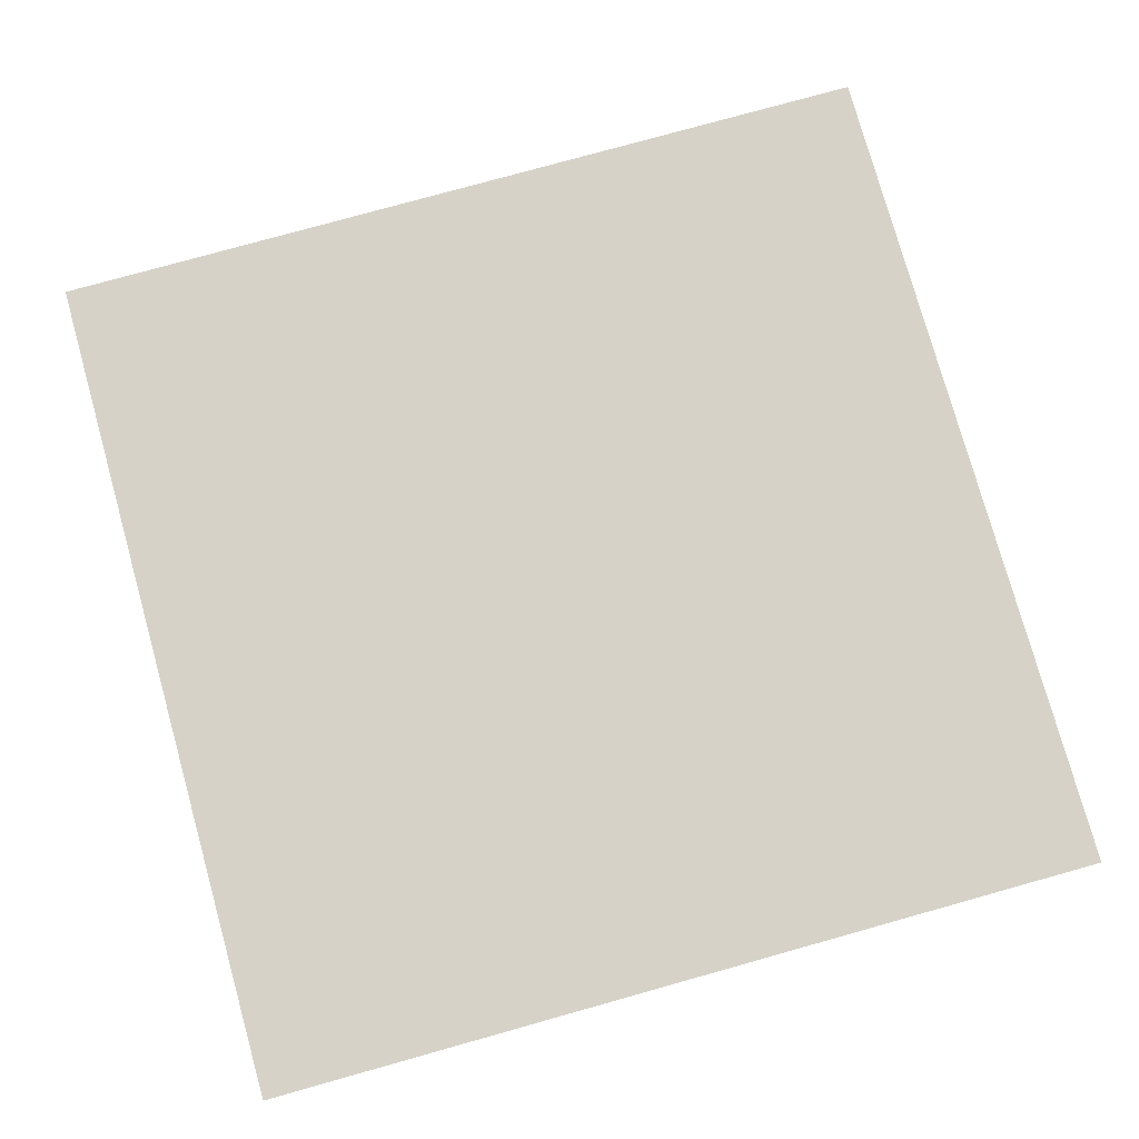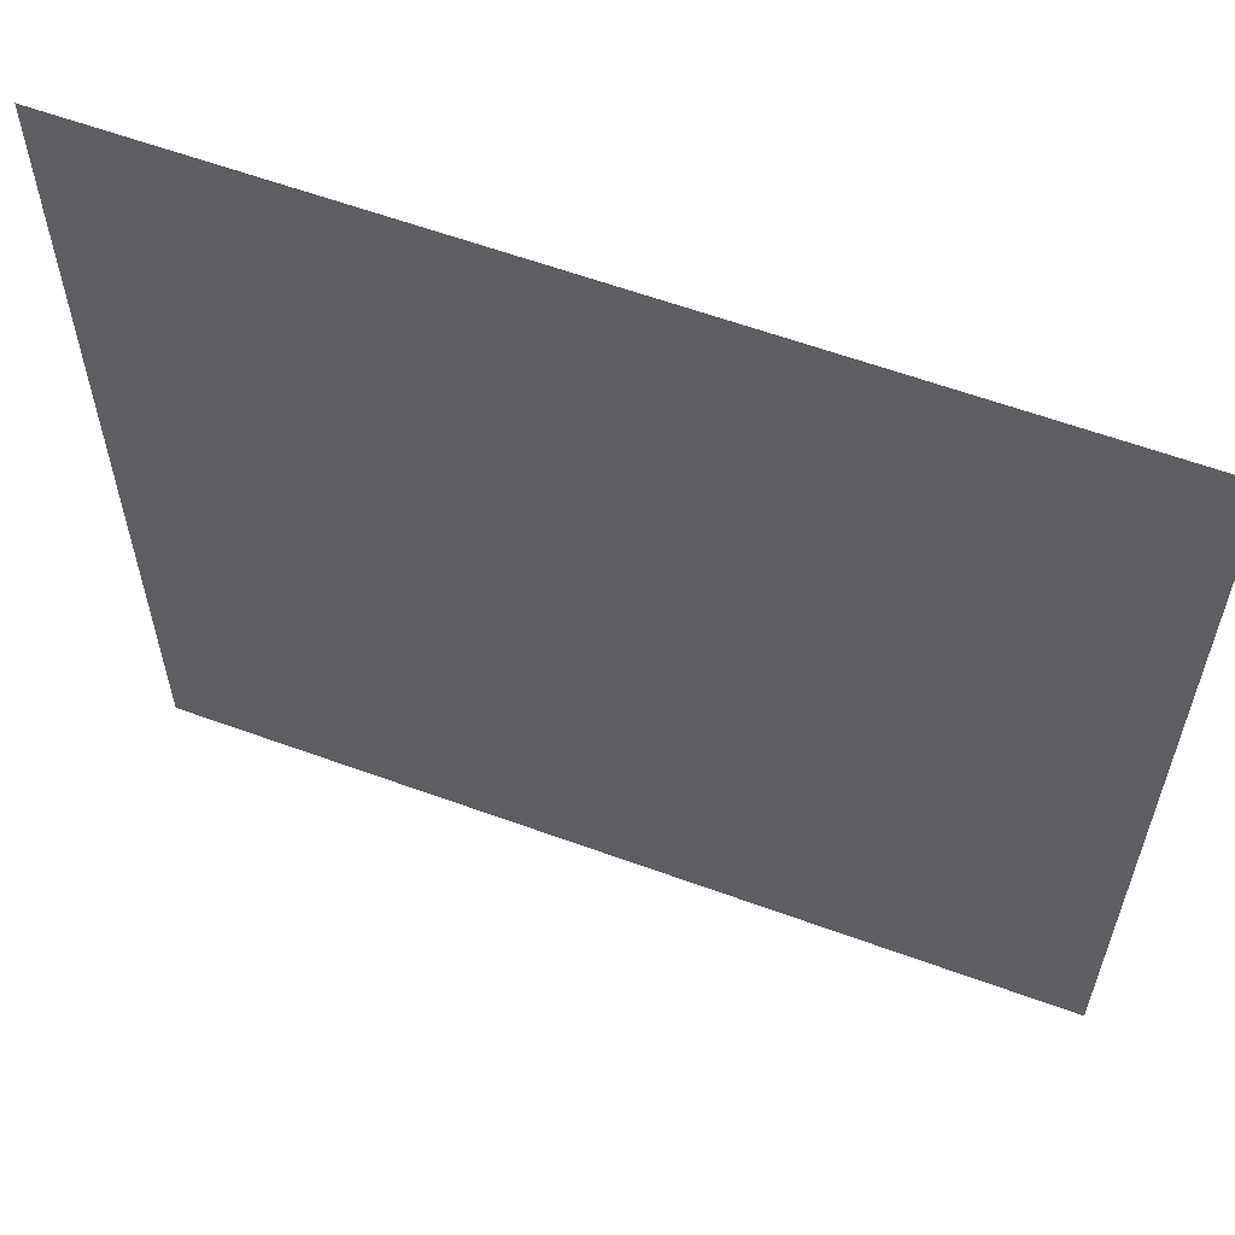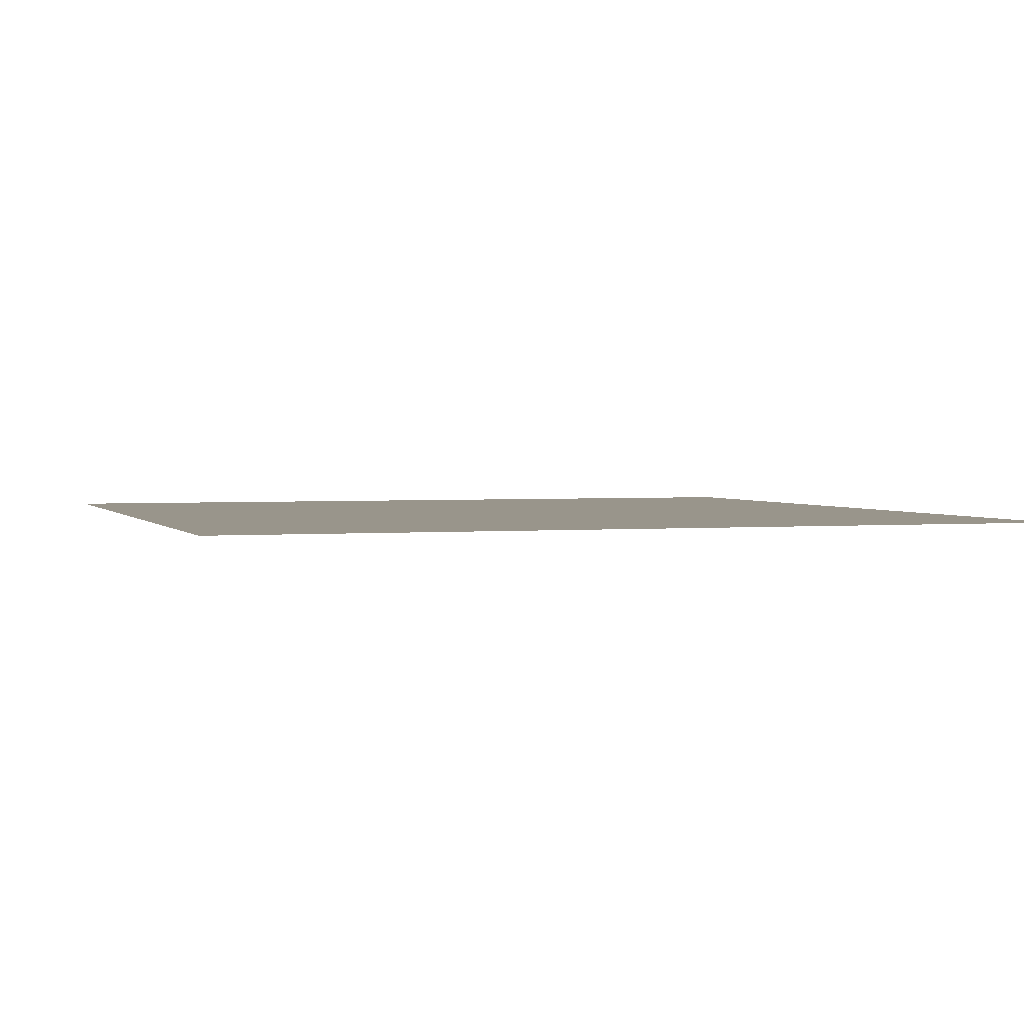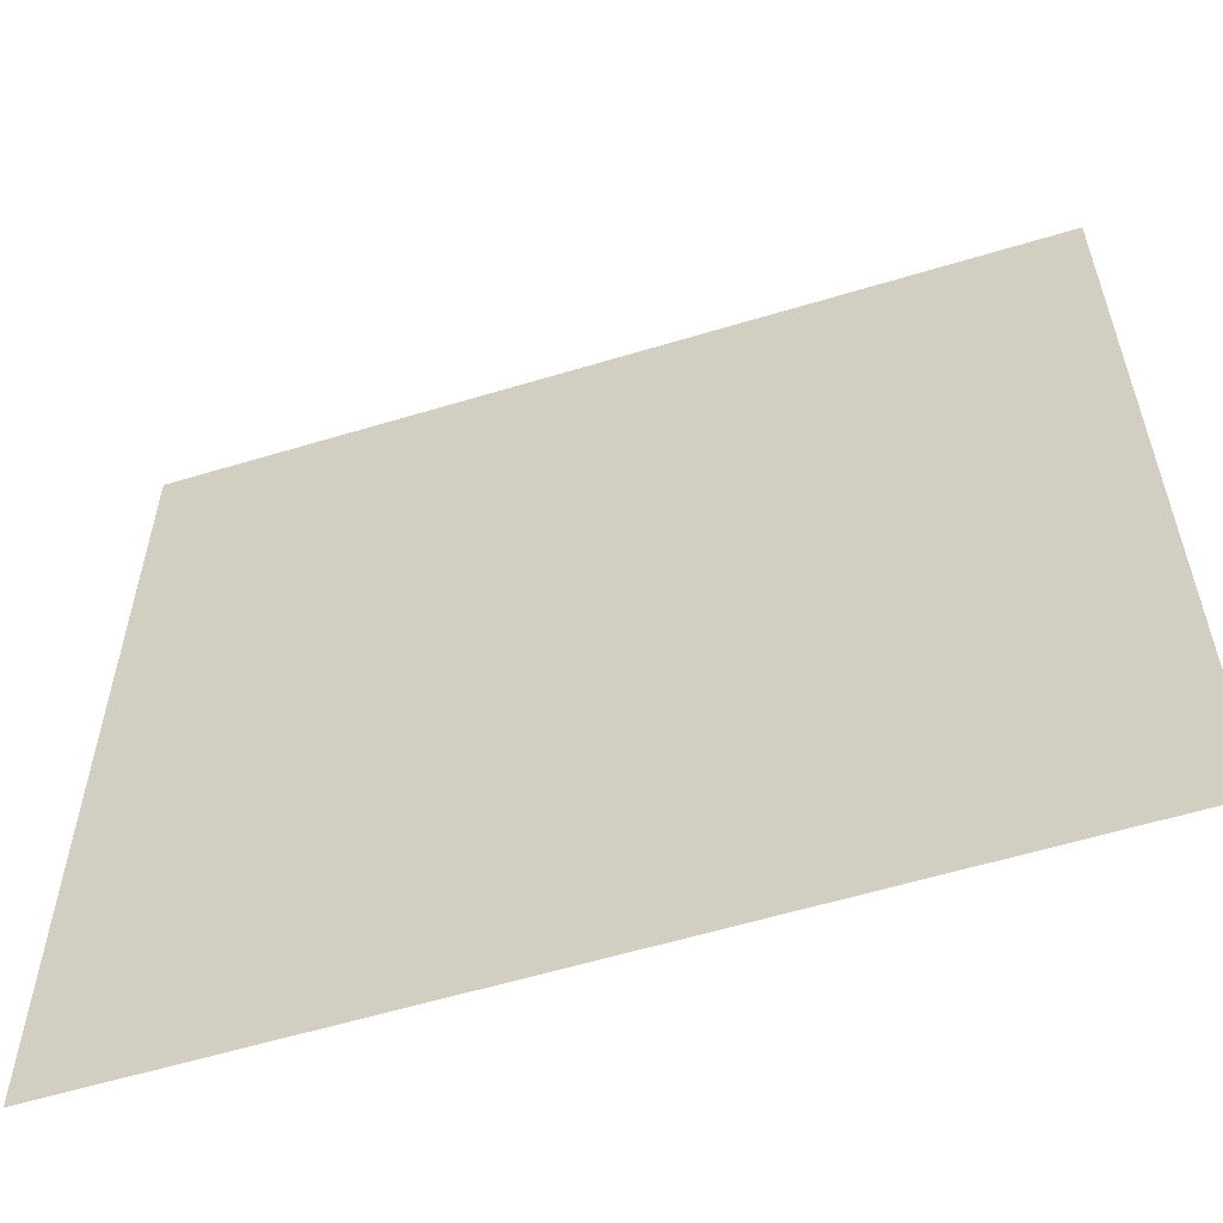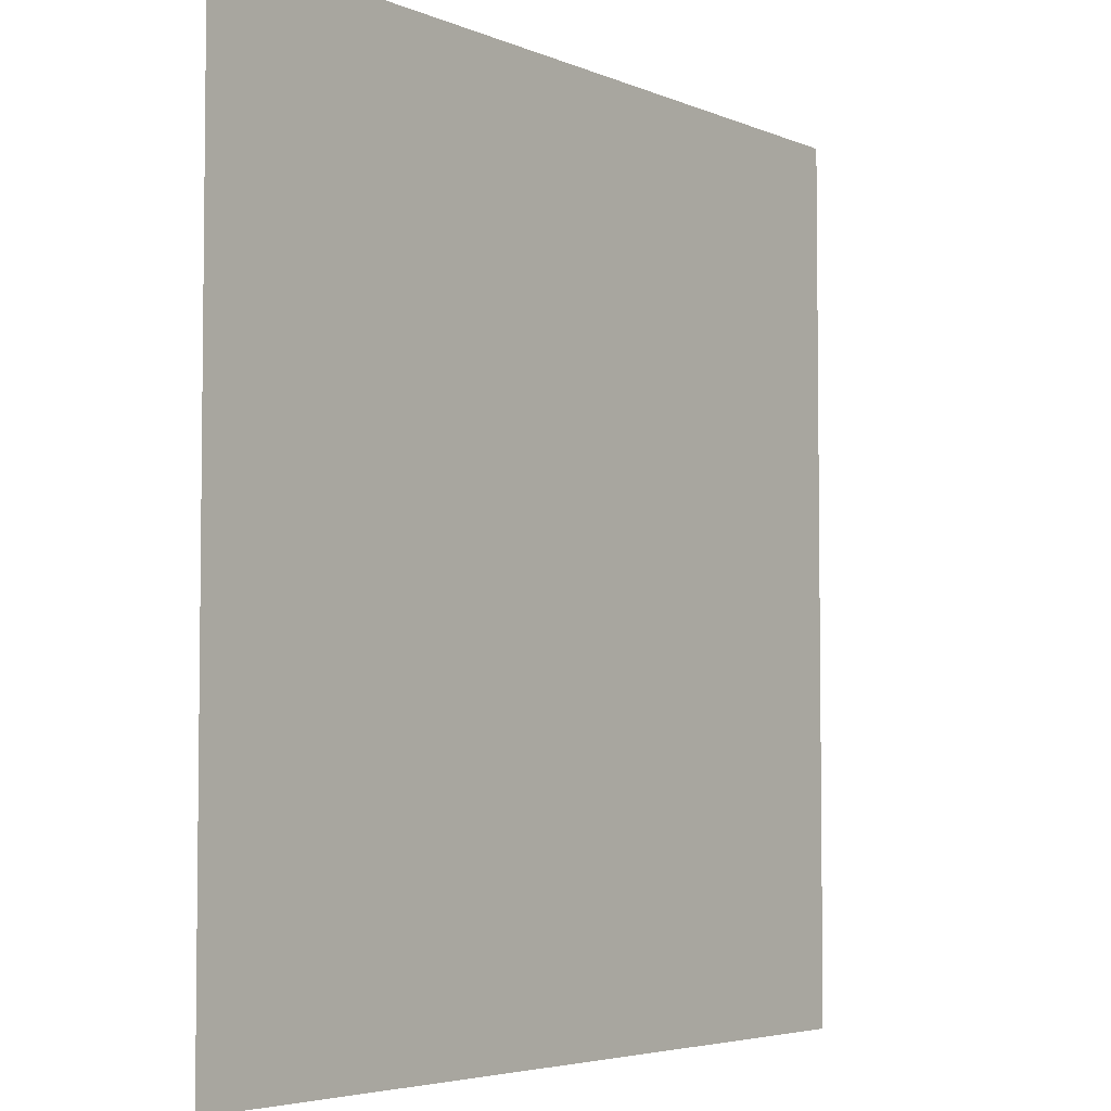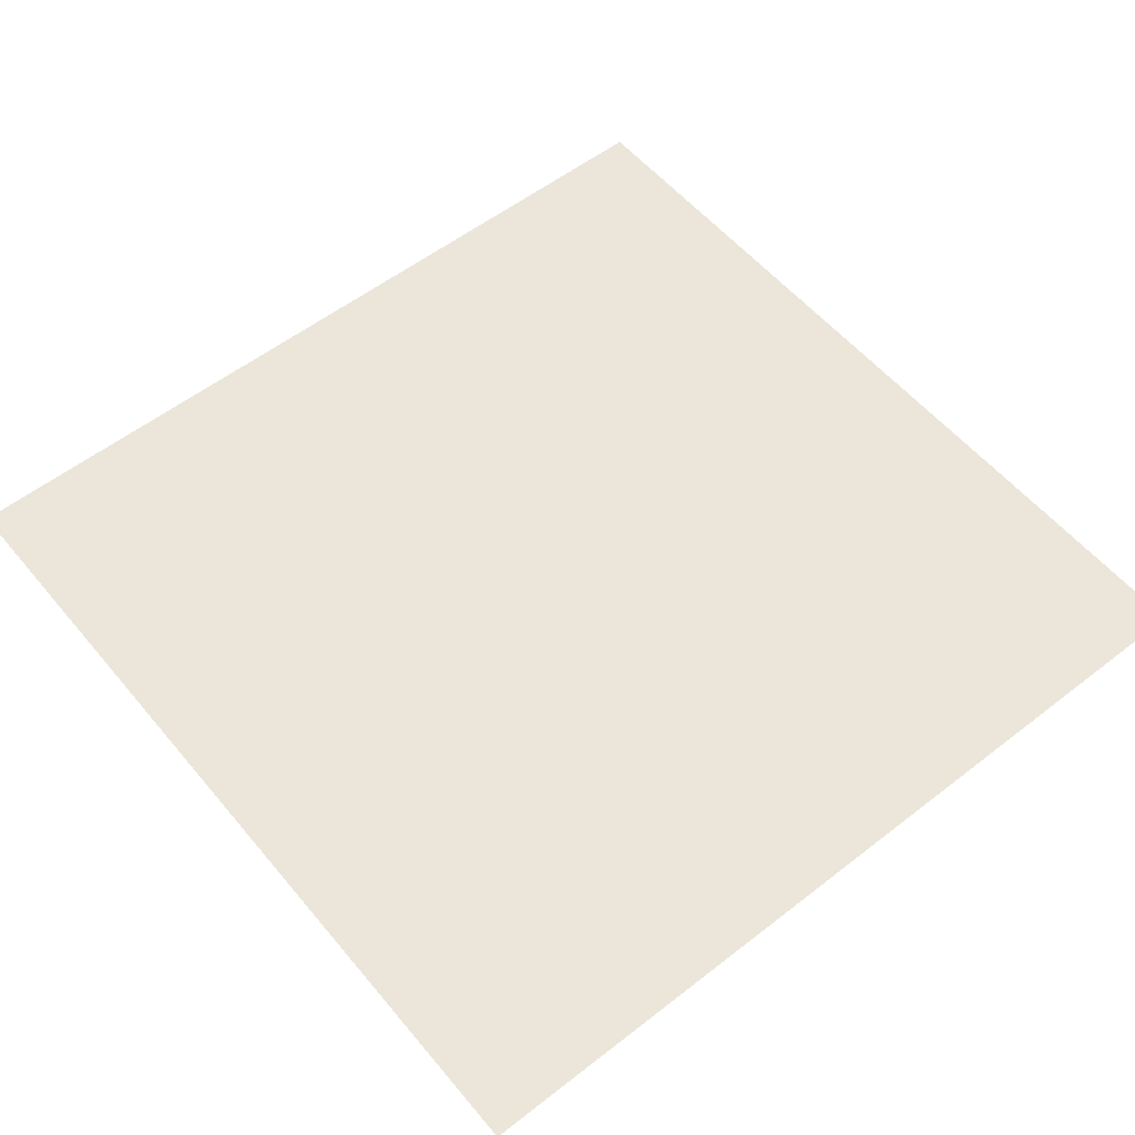
<metadata>
{"format":"obj","ext":"obj","renderer":"f3d","projection":"perspective","resolution":1024,"background":"white","views":[{"elev":77.7,"azim":74.4,"up":"+Y"},{"elev":60.3,"azim":-159.5,"up":"+Z"},{"elev":2.2,"azim":-108.2,"up":"+Y"},{"elev":-58.4,"azim":-162.6,"up":"+Z"},{"elev":-4.5,"azim":-53.2,"up":"+Z"},{"elev":55.8,"azim":-39.2,"up":"+Y"}]}
</metadata>
<code>
v -0.05 0 0.05
v -0.05 0 -0.05
v 0.05 0 -0.05
v 0.05 0 0.05
g mesh21485
f 1 2 3
f 3 4 1

</code>
